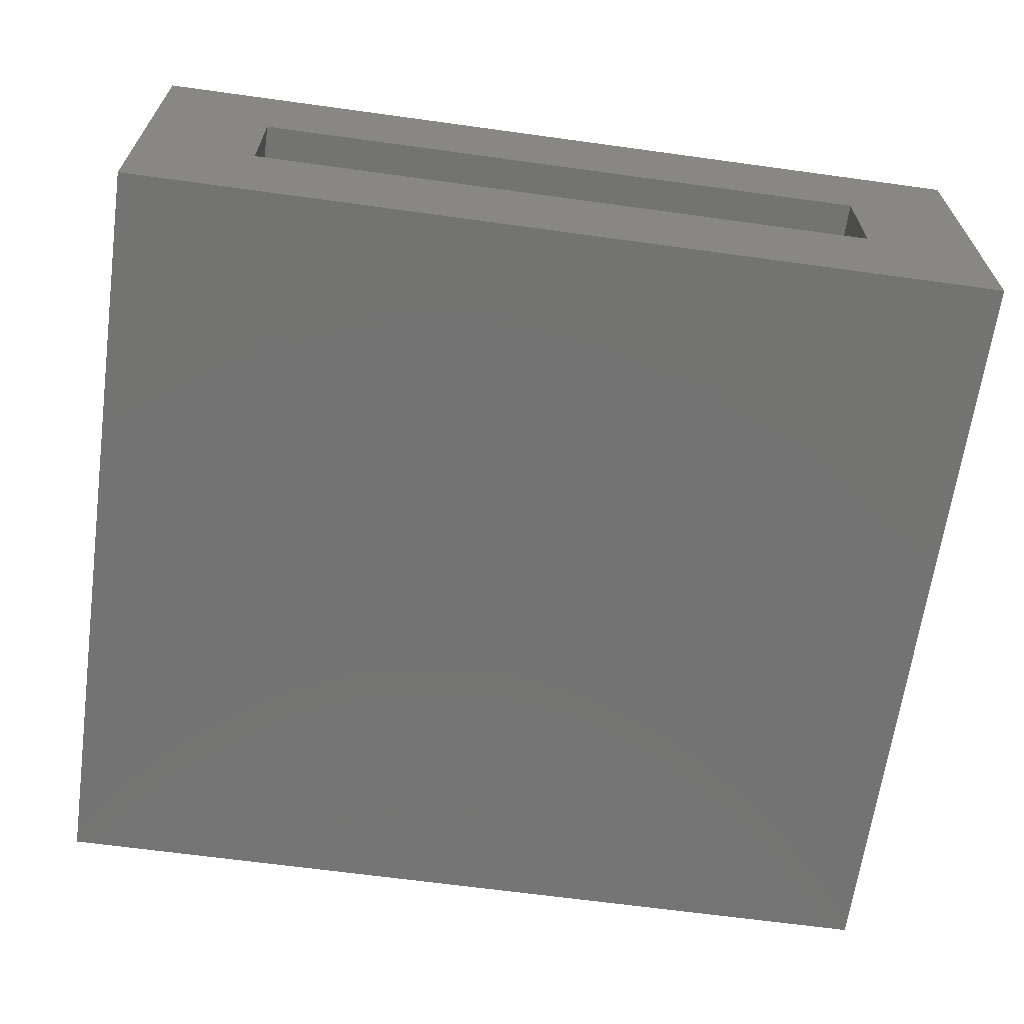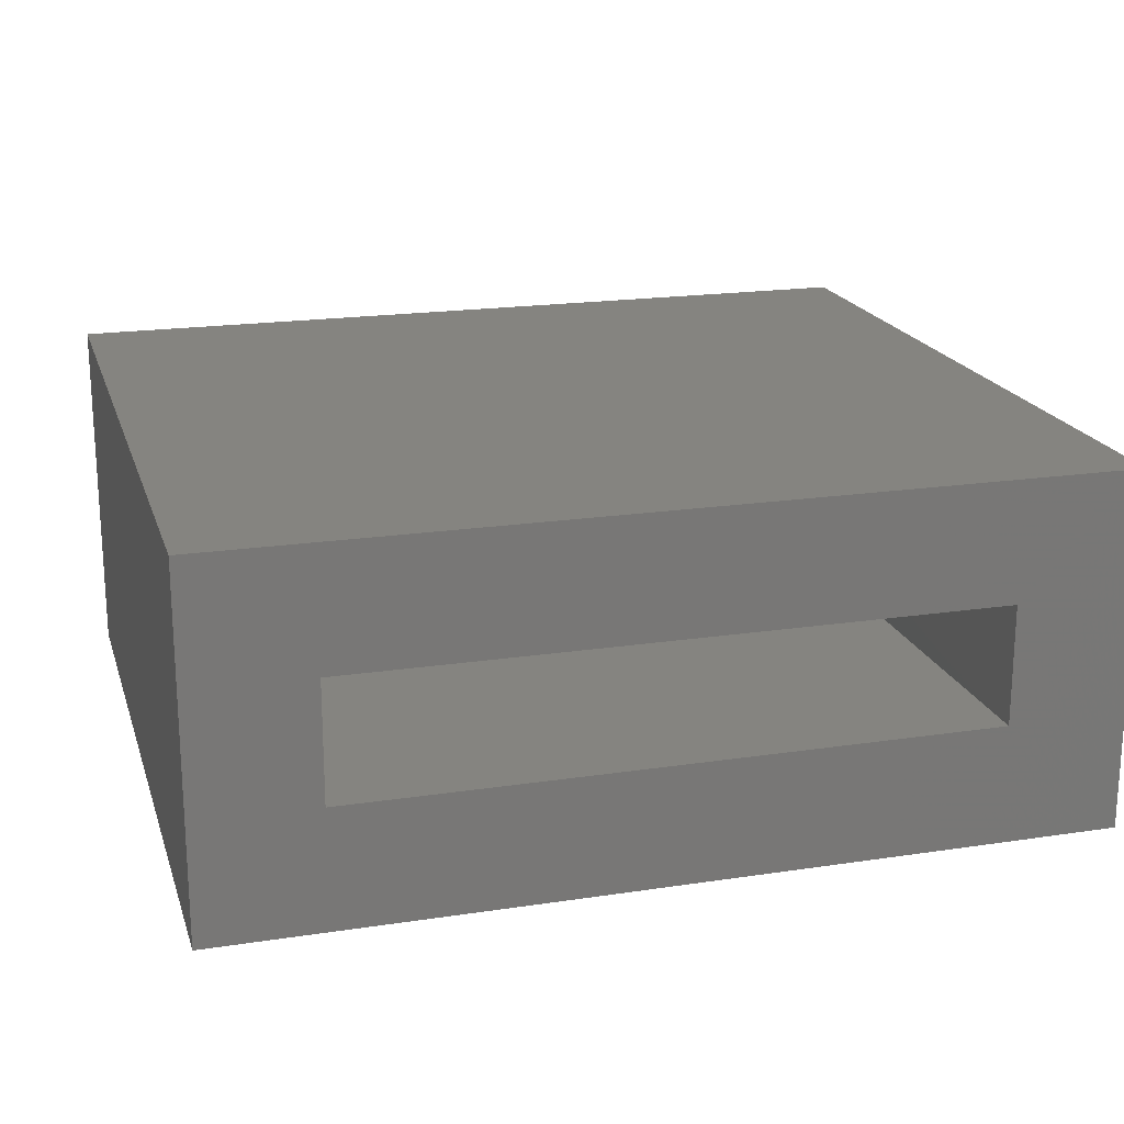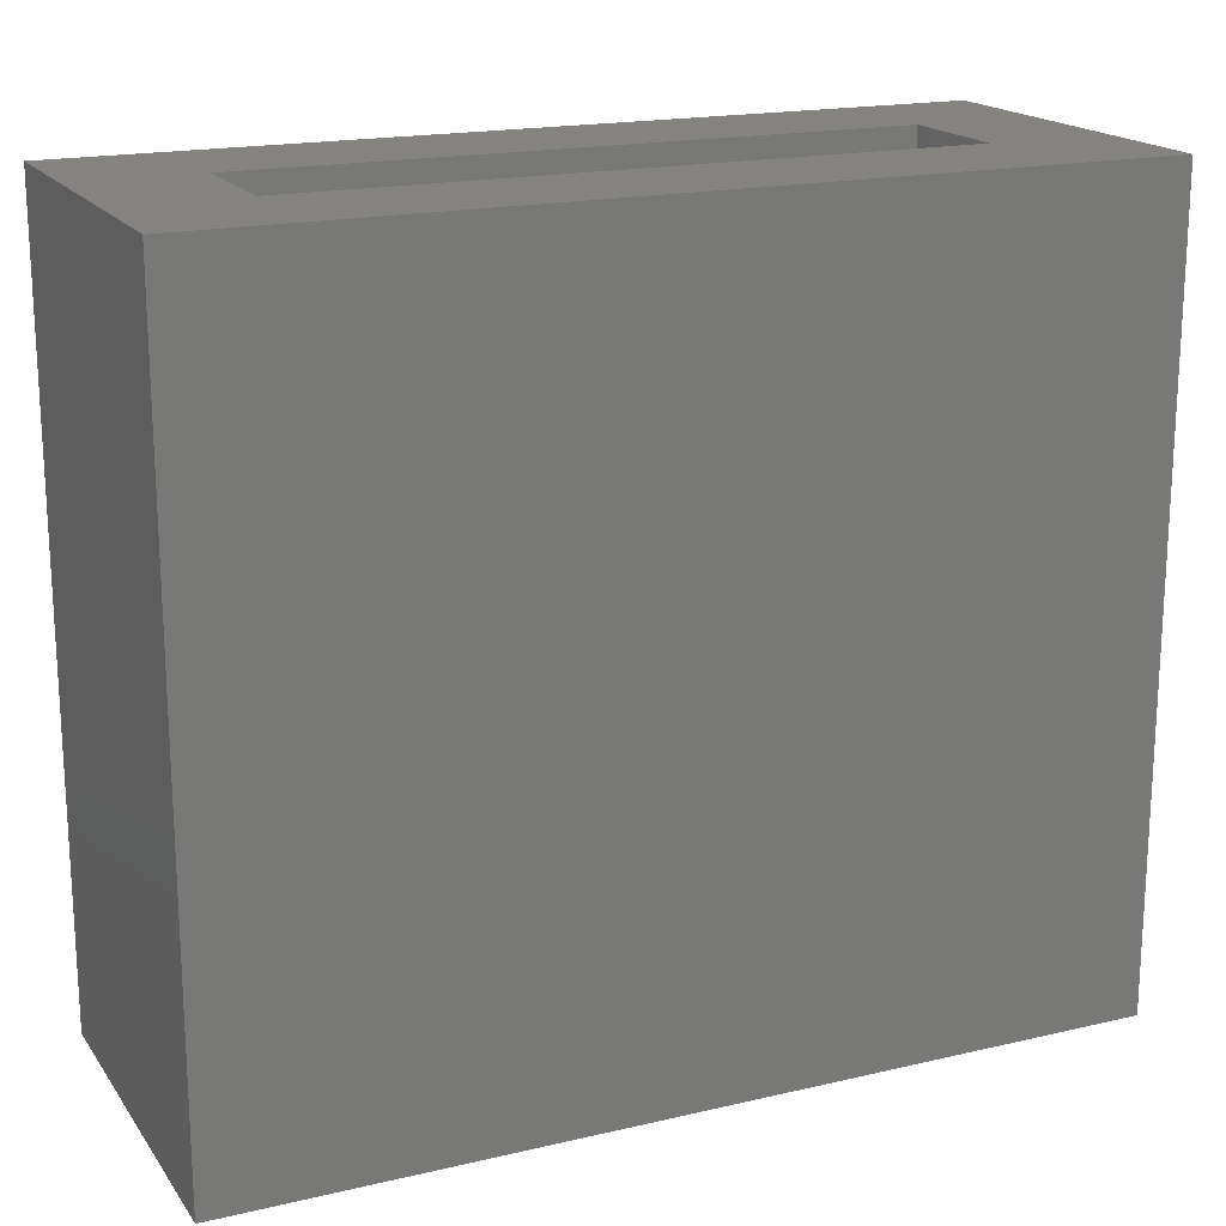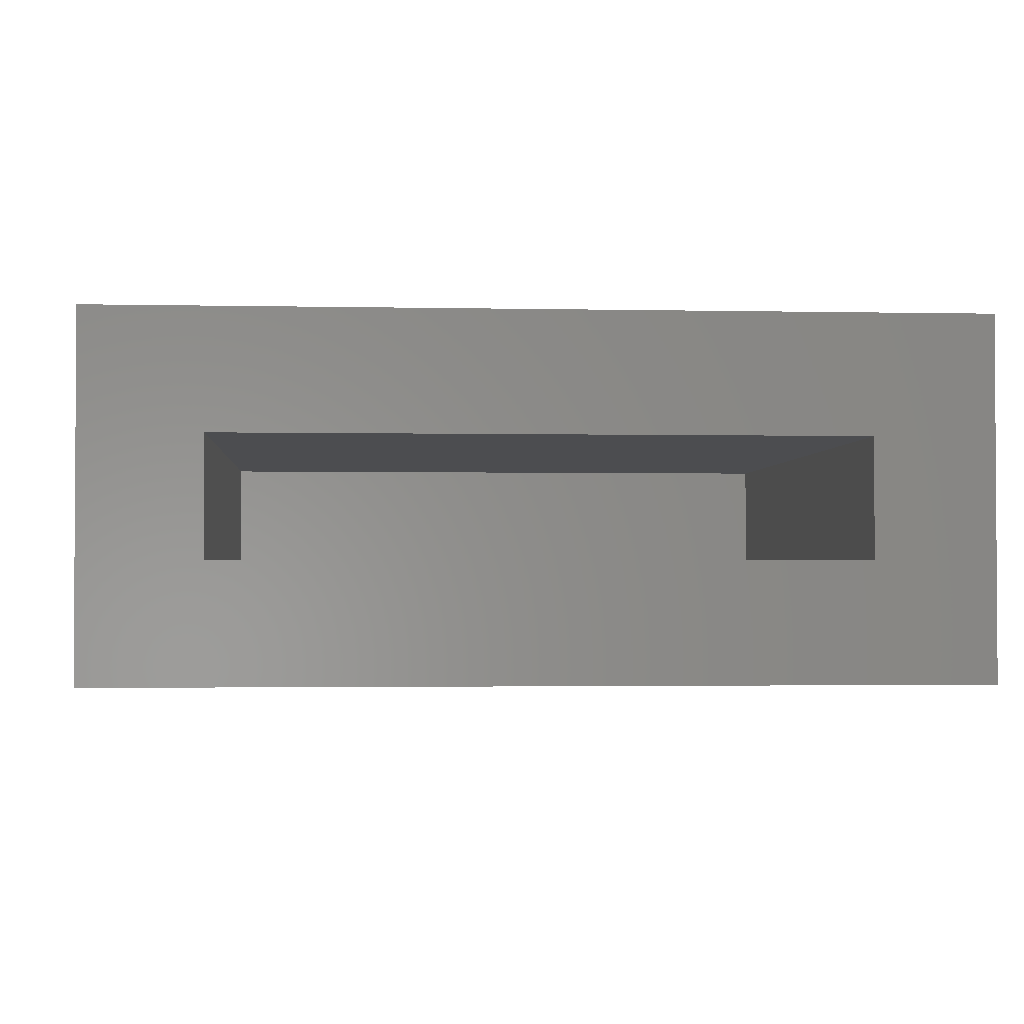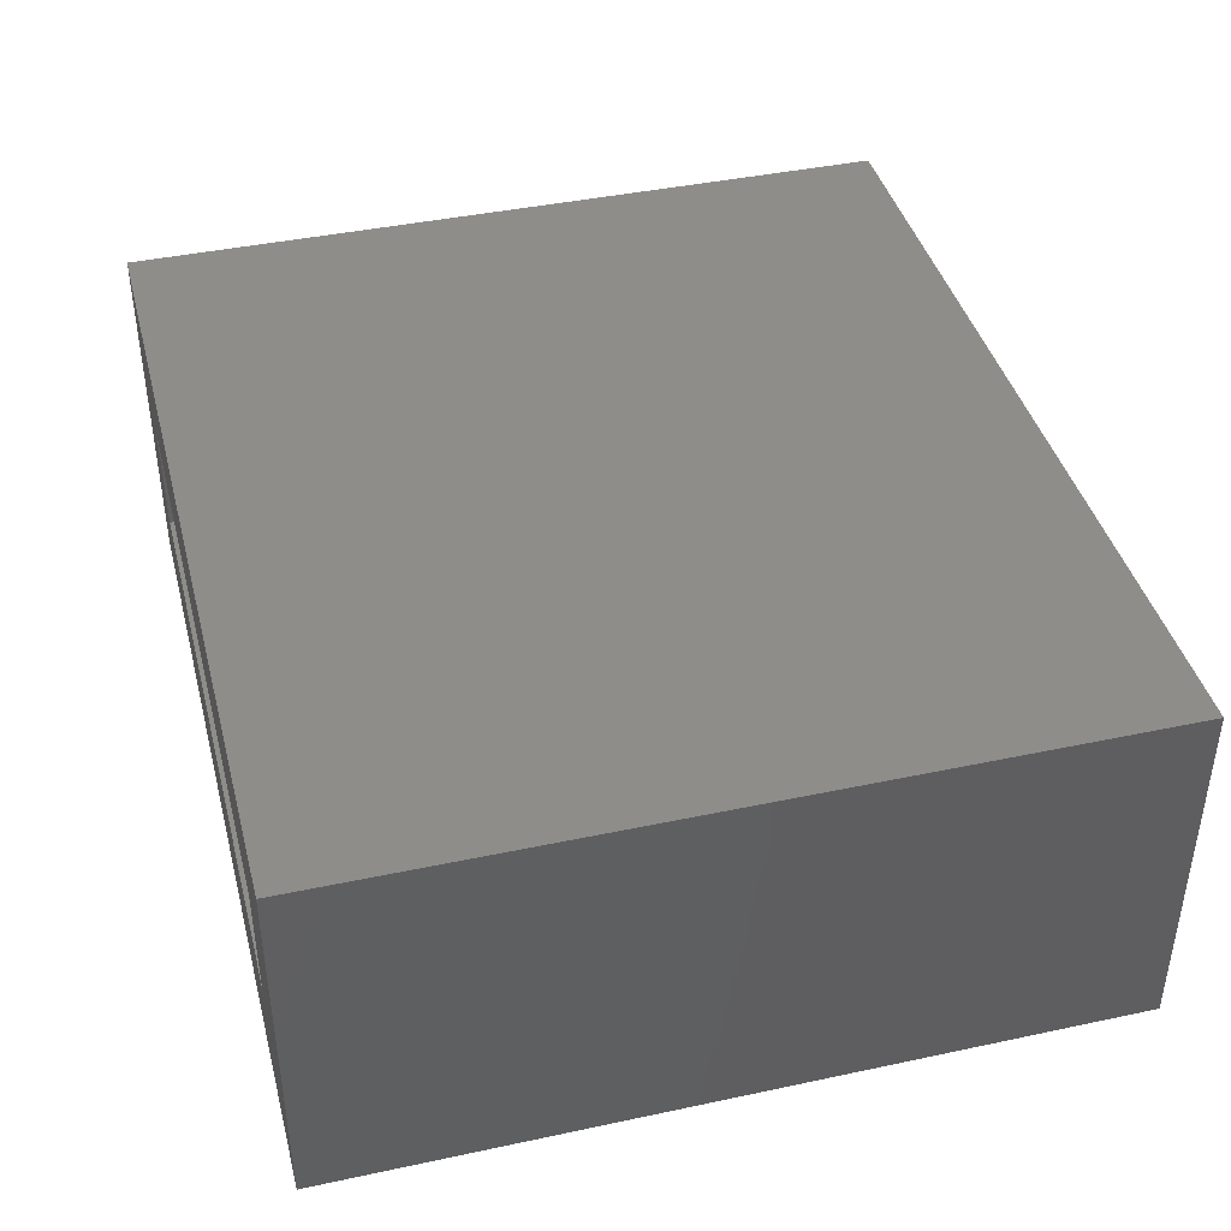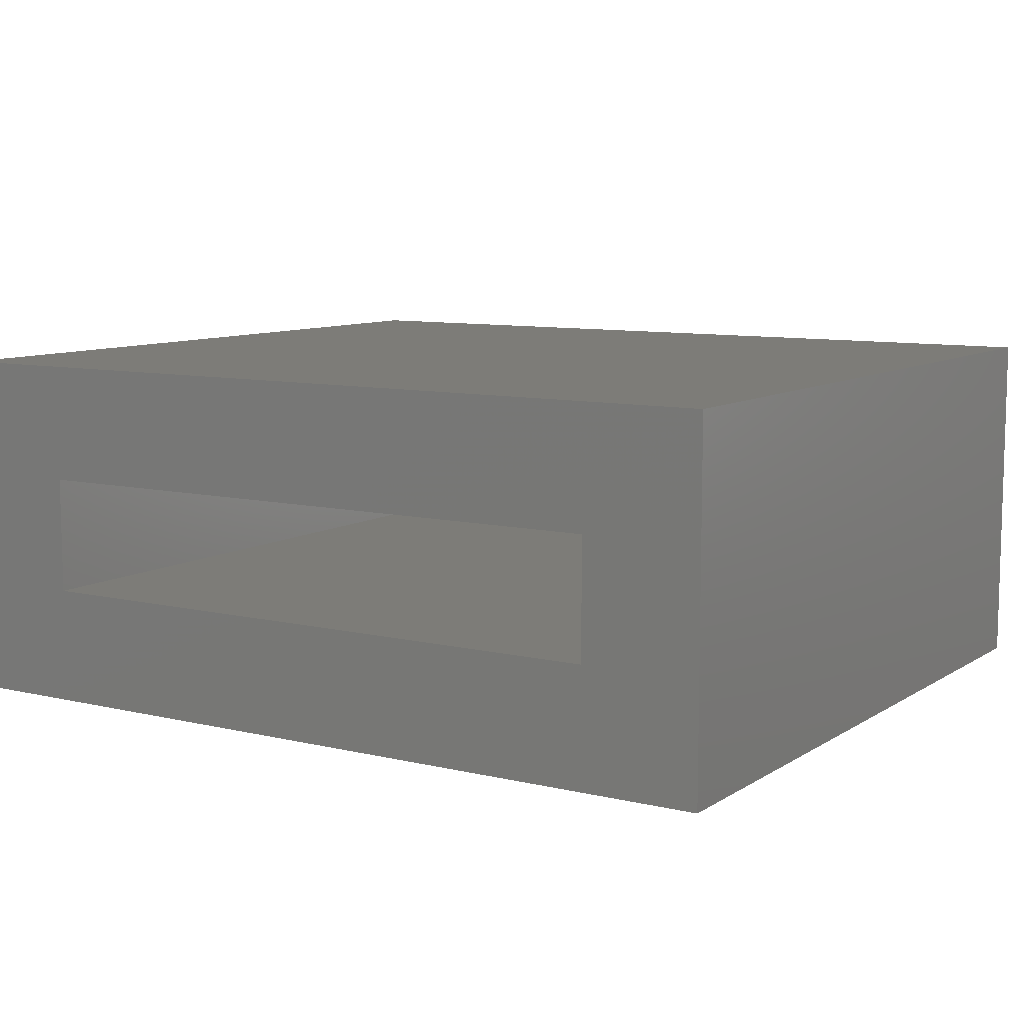
<metadata>
{"format":"stl","ext":"stl","renderer":"f3d","projection":"perspective","resolution":1024,"background":"white","views":[{"elev":-65.2,"azim":172.1,"up":"+Z"},{"elev":19.4,"azim":164.2,"up":"+Z"},{"elev":18.1,"azim":155.6,"up":"+Y"},{"elev":-2.1,"azim":175.6,"up":"+Z"},{"elev":41.3,"azim":-104.5,"up":"+Z"},{"elev":9.1,"azim":-147.7,"up":"+Z"}]}
</metadata>
<code>
# stl→obj: 16 verts, 28 faces
v -0.7578 0.7109 0.4375
v -0.5547 0.7109 0.2344
v -0.7578 0.7109 -0.1719
v -0.5547 0.7109 0.03125
v 0.7344 0.7109 -0.1719
v 0.5312 0.7109 0.03125
v 0.7344 0.7109 0.4375
v 0.5312 0.7109 0.2344
v 0.5312 -0.4062 0.2344
v 0.5312 -0.4062 0.03125
v -0.5547 -0.4062 0.2344
v -0.5547 -0.4062 0.03125
v -0.7578 -0.6094 0.4375
v -0.7578 -0.6094 -0.1719
v 0.7344 -0.6094 0.4375
v 0.7344 -0.6094 -0.1719
f 1 2 3
f 3 2 4
f 3 4 5
f 5 4 6
f 5 6 7
f 7 6 8
f 7 8 1
f 1 8 2
f 9 8 10
f 10 8 6
f 2 11 4
f 4 11 12
f 12 10 4
f 4 10 6
f 11 2 9
f 9 2 8
f 13 14 15
f 15 14 16
f 15 16 7
f 7 16 5
f 1 3 13
f 13 3 14
f 3 5 14
f 14 5 16
f 1 13 7
f 7 13 15
f 11 9 12
f 12 9 10

</code>
